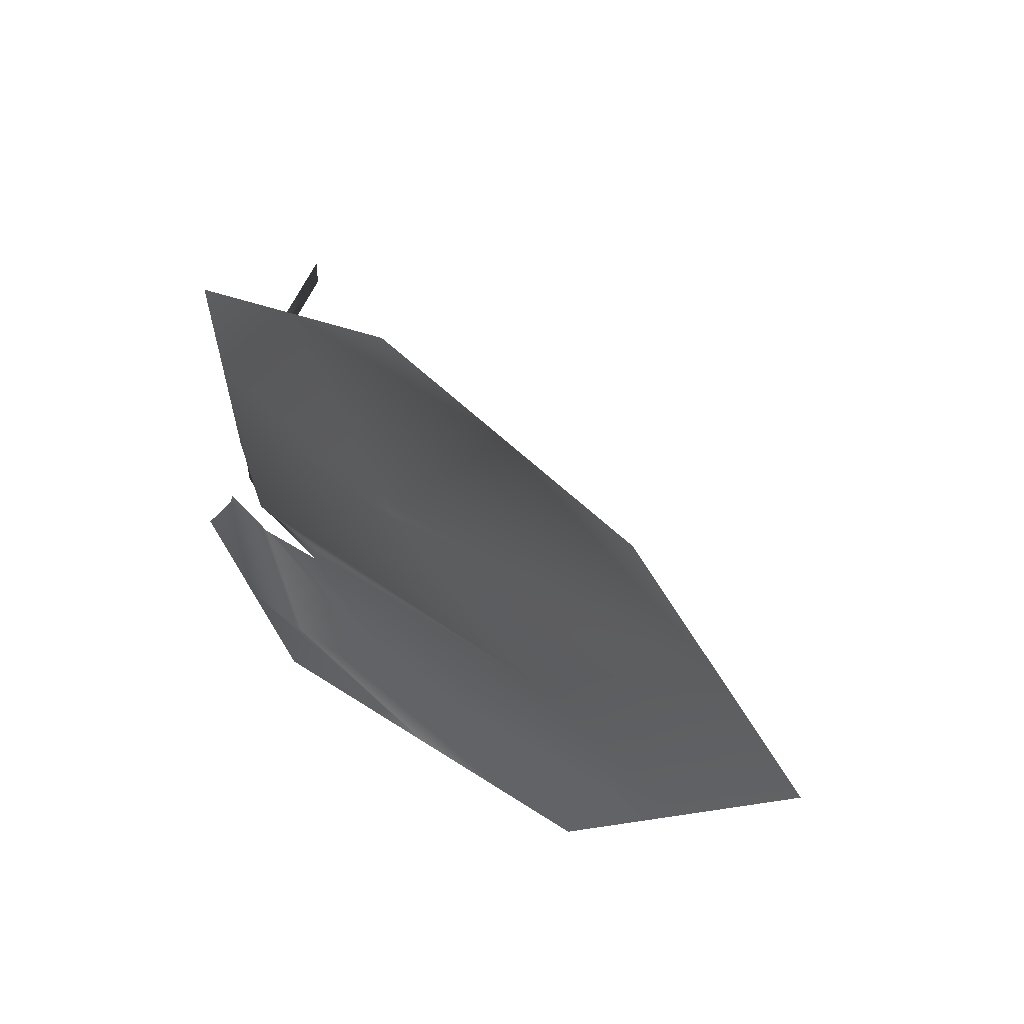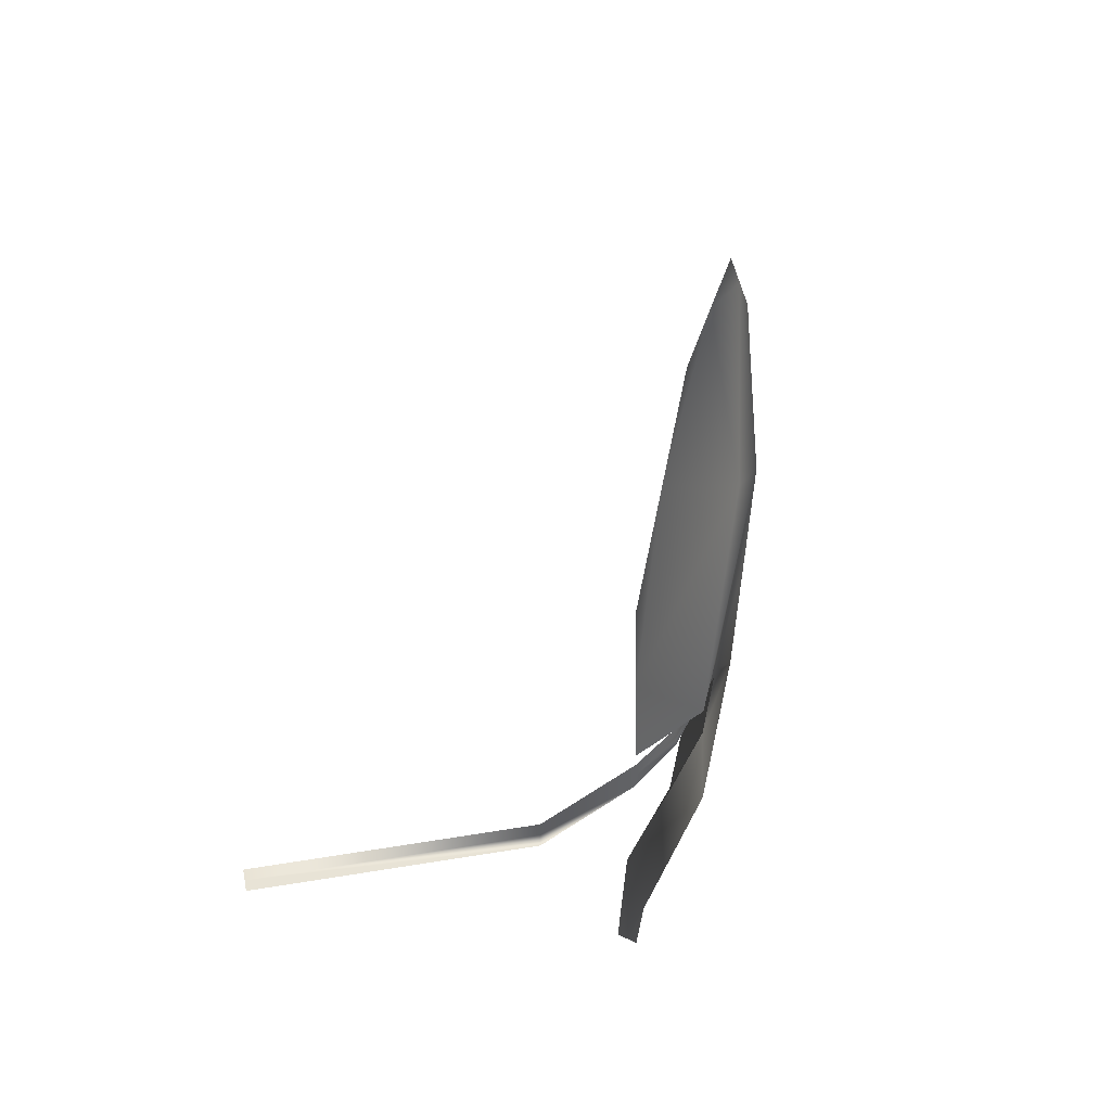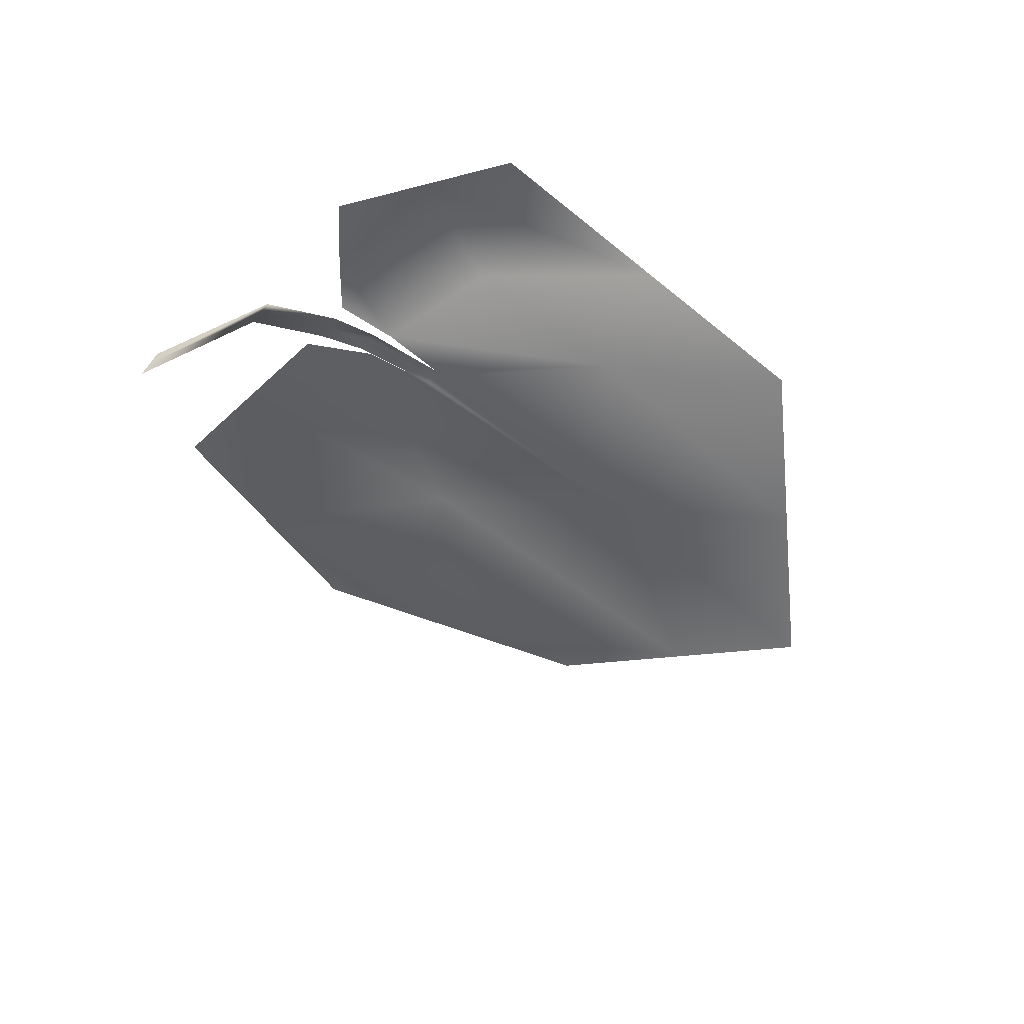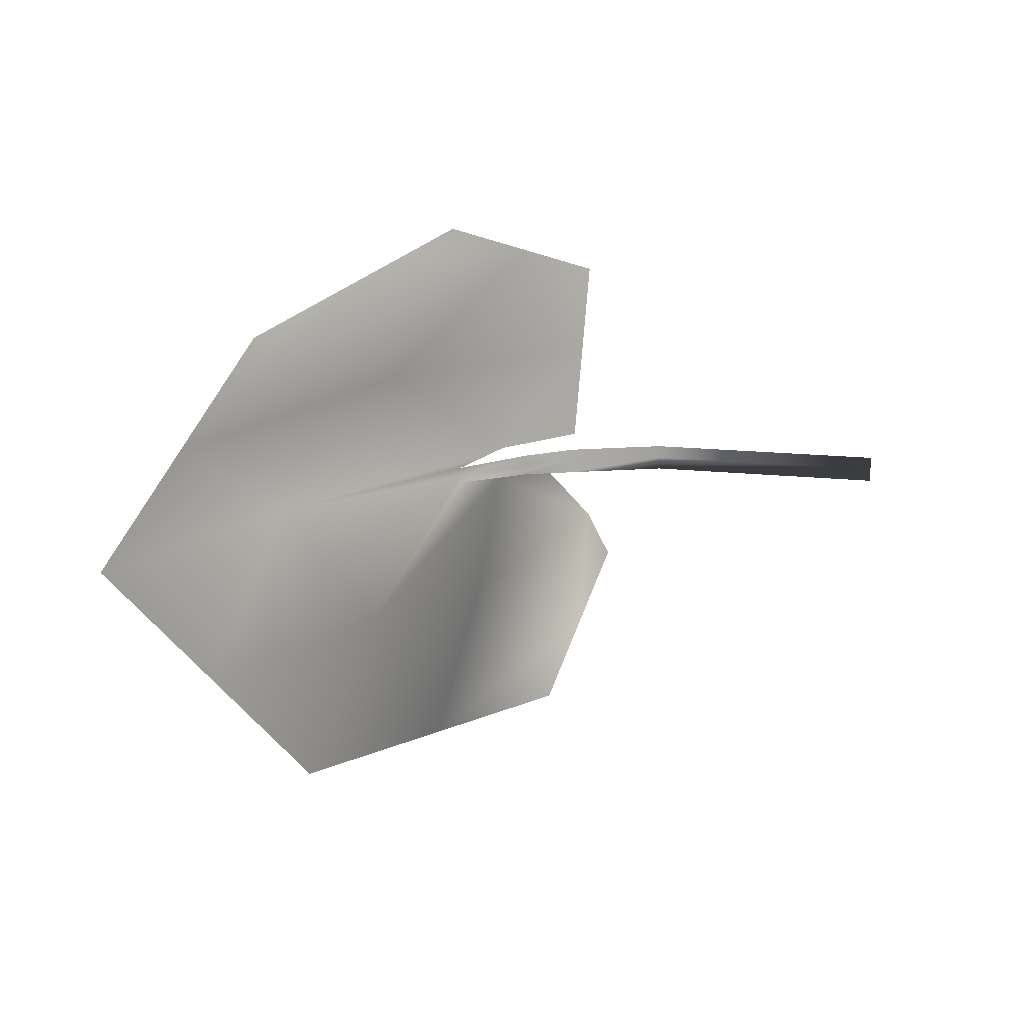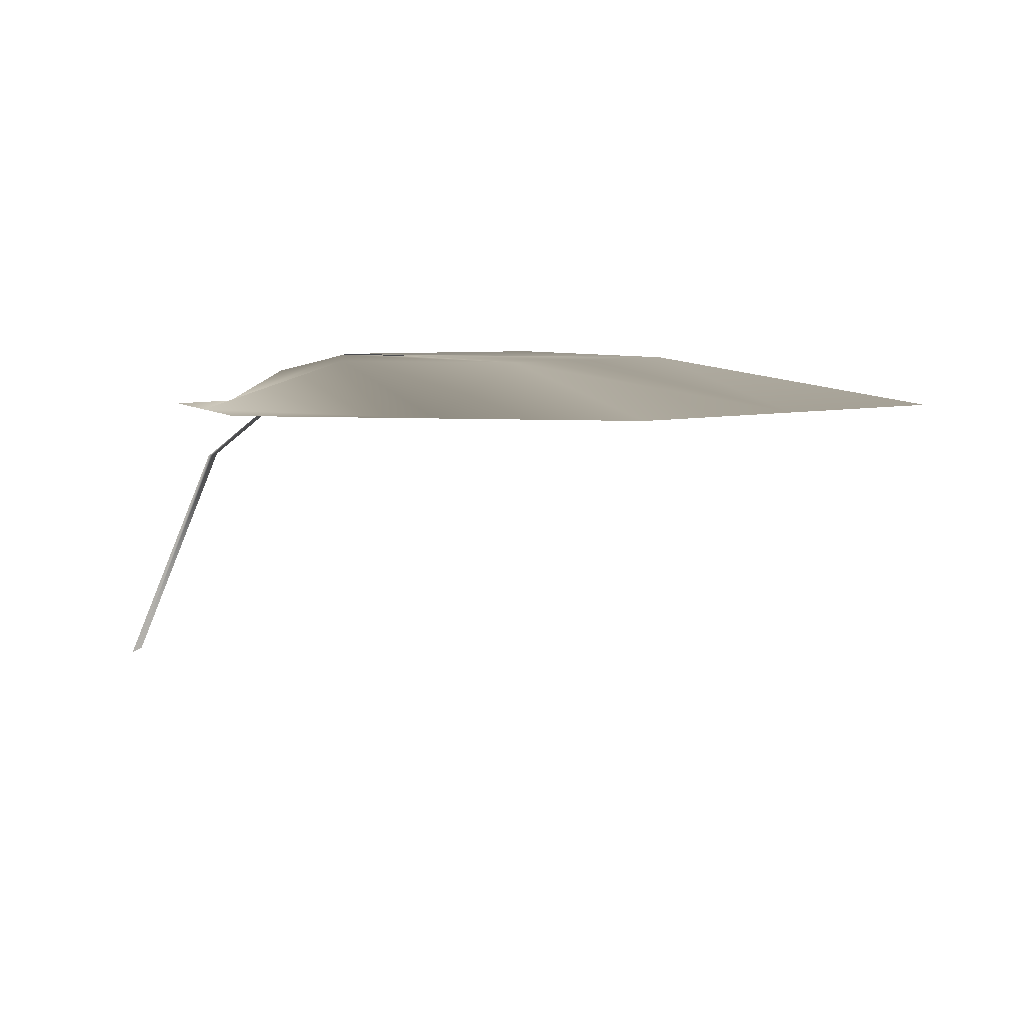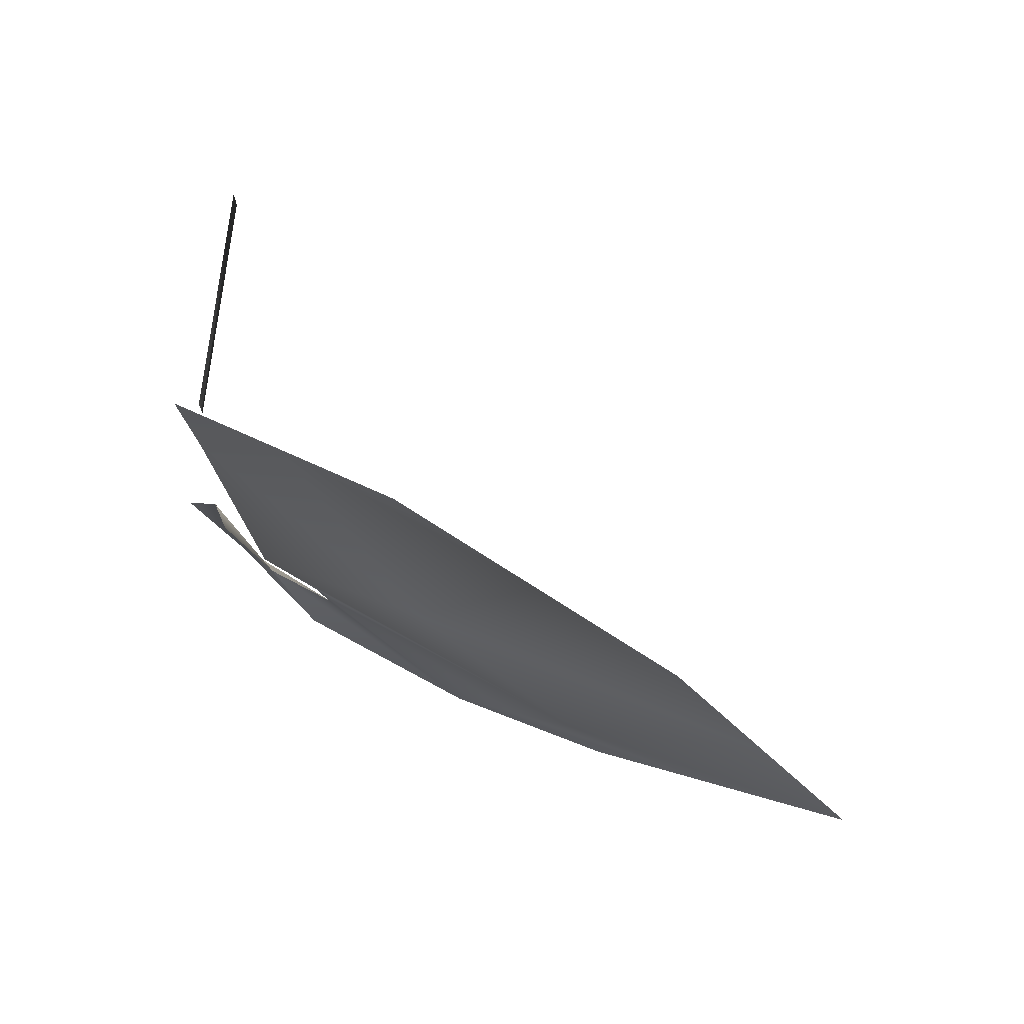
<metadata>
{"format":"obj","ext":"obj","renderer":"f3d","projection":"perspective","resolution":1024,"background":"white","views":[{"elev":43.8,"azim":-140.4,"up":"+Z"},{"elev":41.7,"azim":101.5,"up":"+Z"},{"elev":-57.7,"azim":141.9,"up":"+Y"},{"elev":13.0,"azim":-50.8,"up":"+Z"},{"elev":7.3,"azim":-168.8,"up":"+Y"},{"elev":71.2,"azim":-151.1,"up":"+Z"}]}
</metadata>
<code>
v  -27.13 8.532 -3.559
v  -18.98 8.532 -11.93
v  -6.465 8.532 -12.46
v  -2.903 8.532 -7.695
v  -5.374 9.464 -4.286
v  -9.659 10 -4.064
v  -9.698 10 -3.529
v  -5.024 8.532 -2.82
v  -4.204 8.532 3.118
v  -11.75 8.532 5.083
v  -20.91 8.532 2.462
v  -5.235 8.52 -4.218
v  -5.239 8.522 -3.381
v  -14.32 10 -7.999
v  -23.06 8.532 -7.747
v  -18.42 10 -3.544
v  -9.678 10 -3.796
v  -4.139 8.532 -5.991
v  -4.684 8.532 -10.08
v  -12.72 8.532 -12.2
v  -7.517 10 -4.175
v  -24.02 8.532 -0.5486
v  -16.33 8.532 3.773
v  -7.976 8.532 4.101
v  -4.614 8.532 0.1494
v  -7.361 10 -3.174
v  -6.875 9.359 -3.455
v  -5.237 8.521 -3.799
v  -6.854 9.351 -4.141
v  -16.37 10 -5.772
v  -8.677 10 -8.087
v  -13.12 10 0.126
v  -6.864 9.355 -3.798
v  -2.656 6.437 -4.218
v  -2.659 6.44 -3.381
v  -2.657 6.438 -3.799
v  0.3574 -0.6824 -4.218
v  0.3541 -0.6791 -3.381
v  0.3558 -0.6807 -3.799
g Plane01
f -26 -38 -25 -10
f -25 -39 -24 -10
f -24 -33 -23 -10
f -23 -34 -26 -10
f -22 -36 -21 -9
f -21 -37 -20 -9
f -20 -38 -26 -9
f -26 -34 -19 -9
f -19 -35 -22 -9
f -18 -29 -17 -8
f -17 -30 -16 -8
f -16 -31 -15 -8
f -15 -32 -14 -8
f -14 -33 -24 -8
f -24 -39 -18 -8
f -23 -33 -13 -7
f -13 -27 -12 -7
f -12 -28 -11 -7
f -11 -34 -23 -7
f -12 -27 -5 -4
f -28 -12 -4 -6
f -4 -5 -2 -1
f -6 -4 -1 -3

</code>
